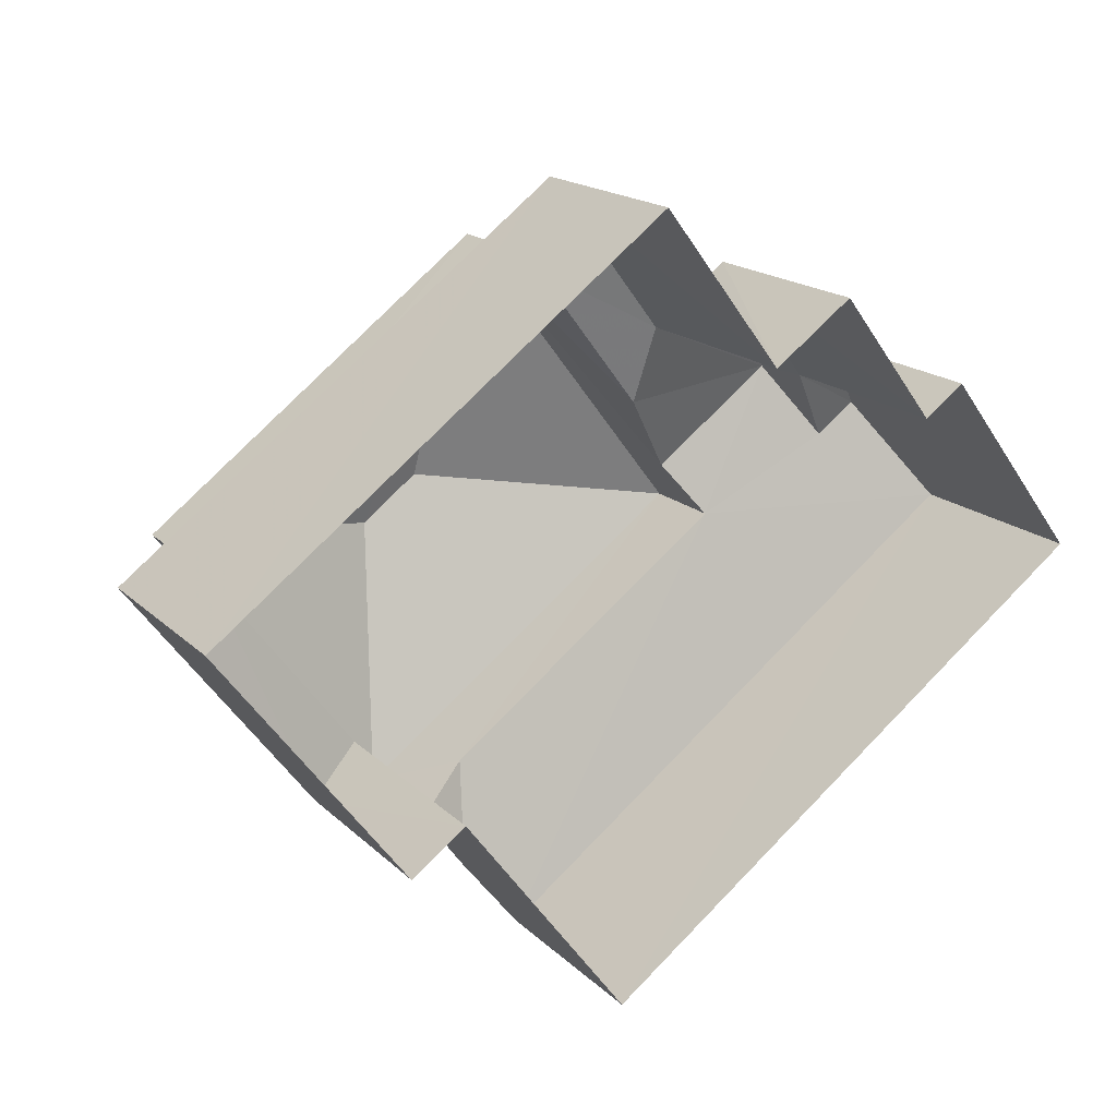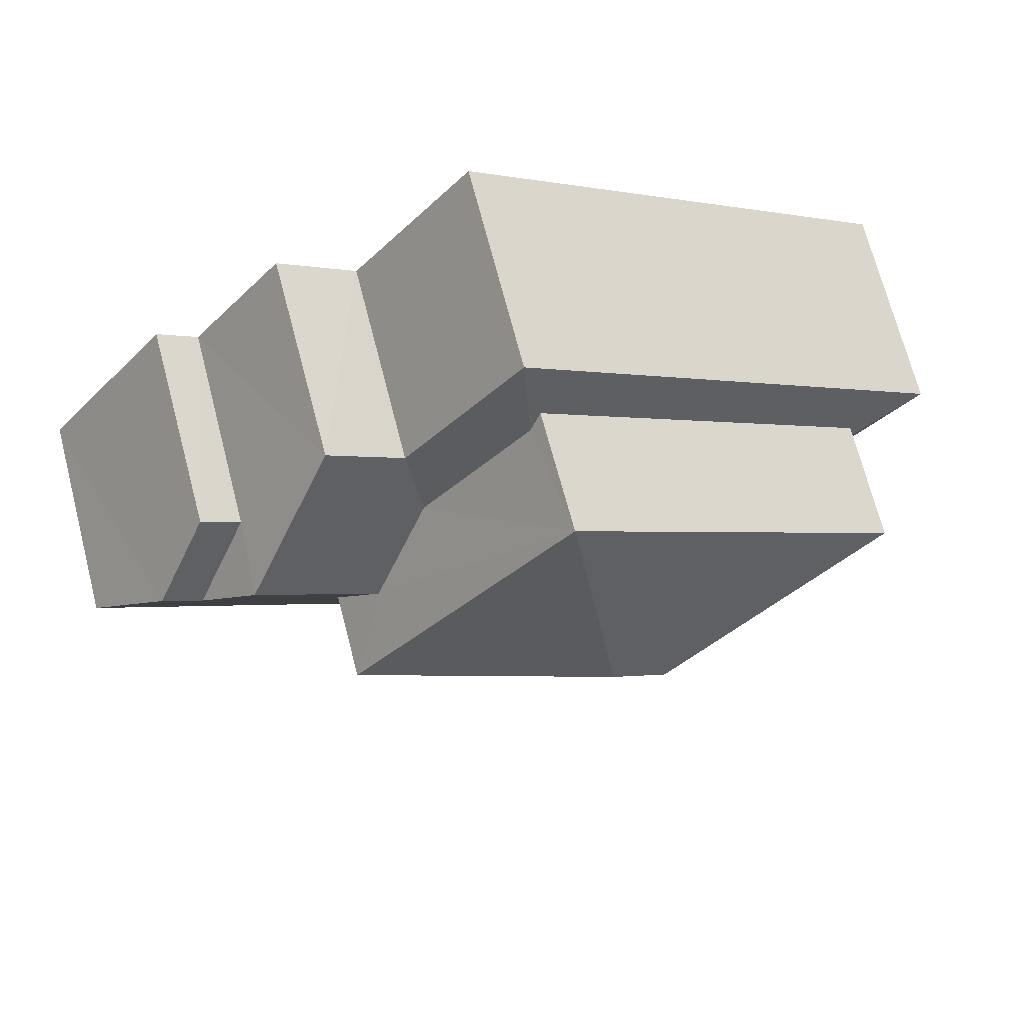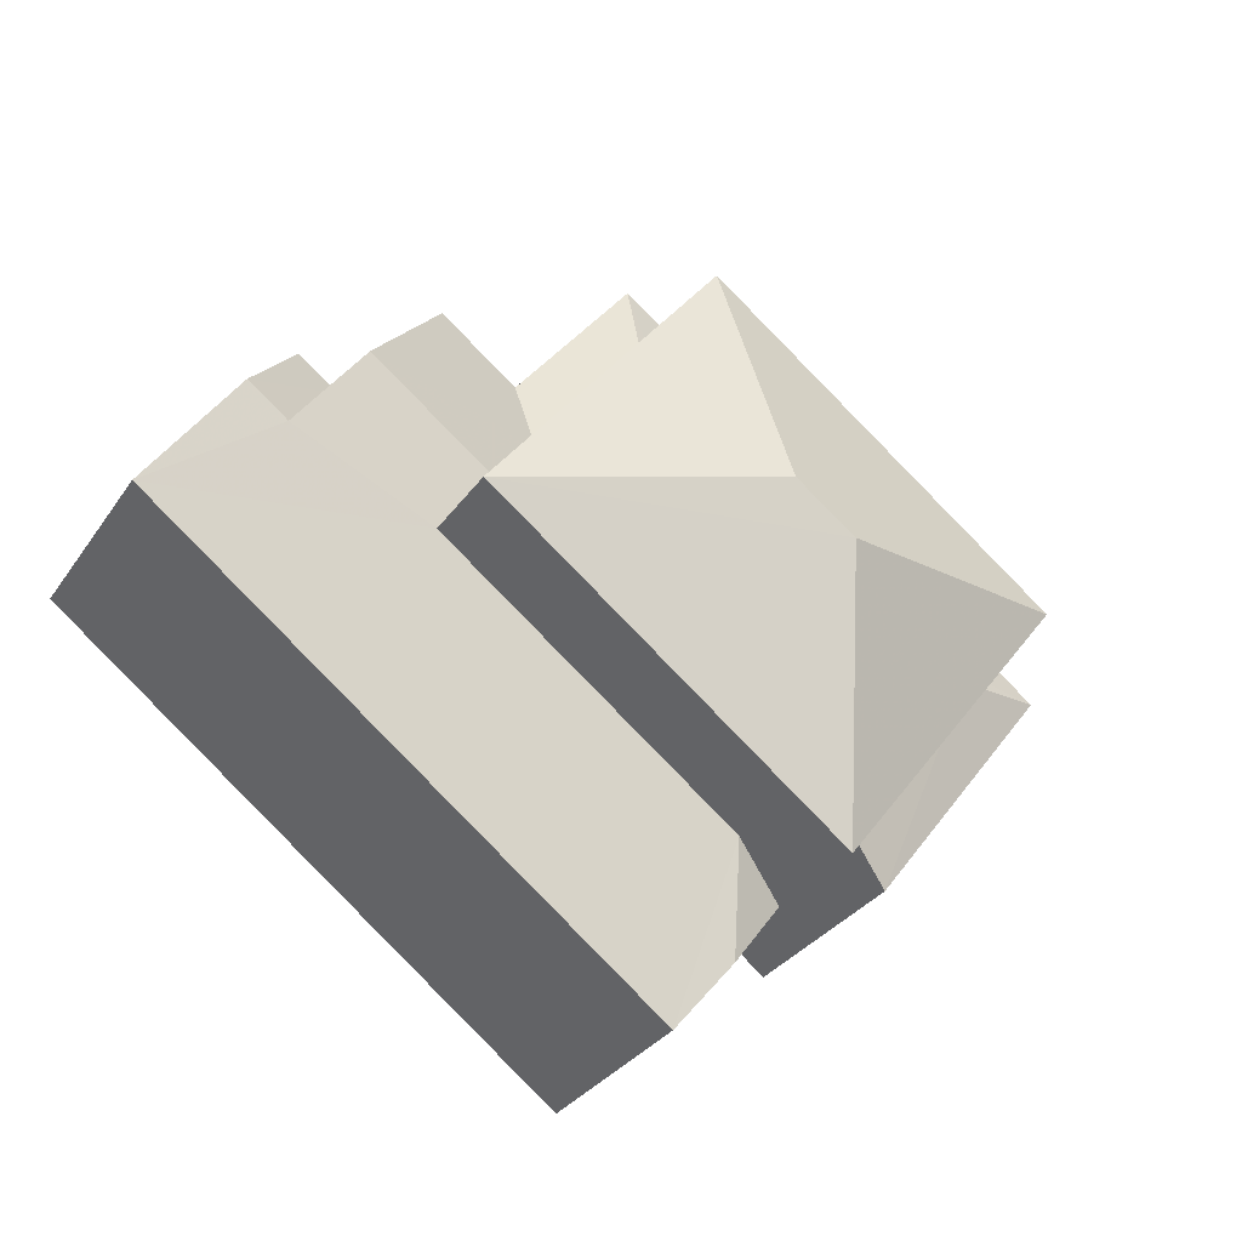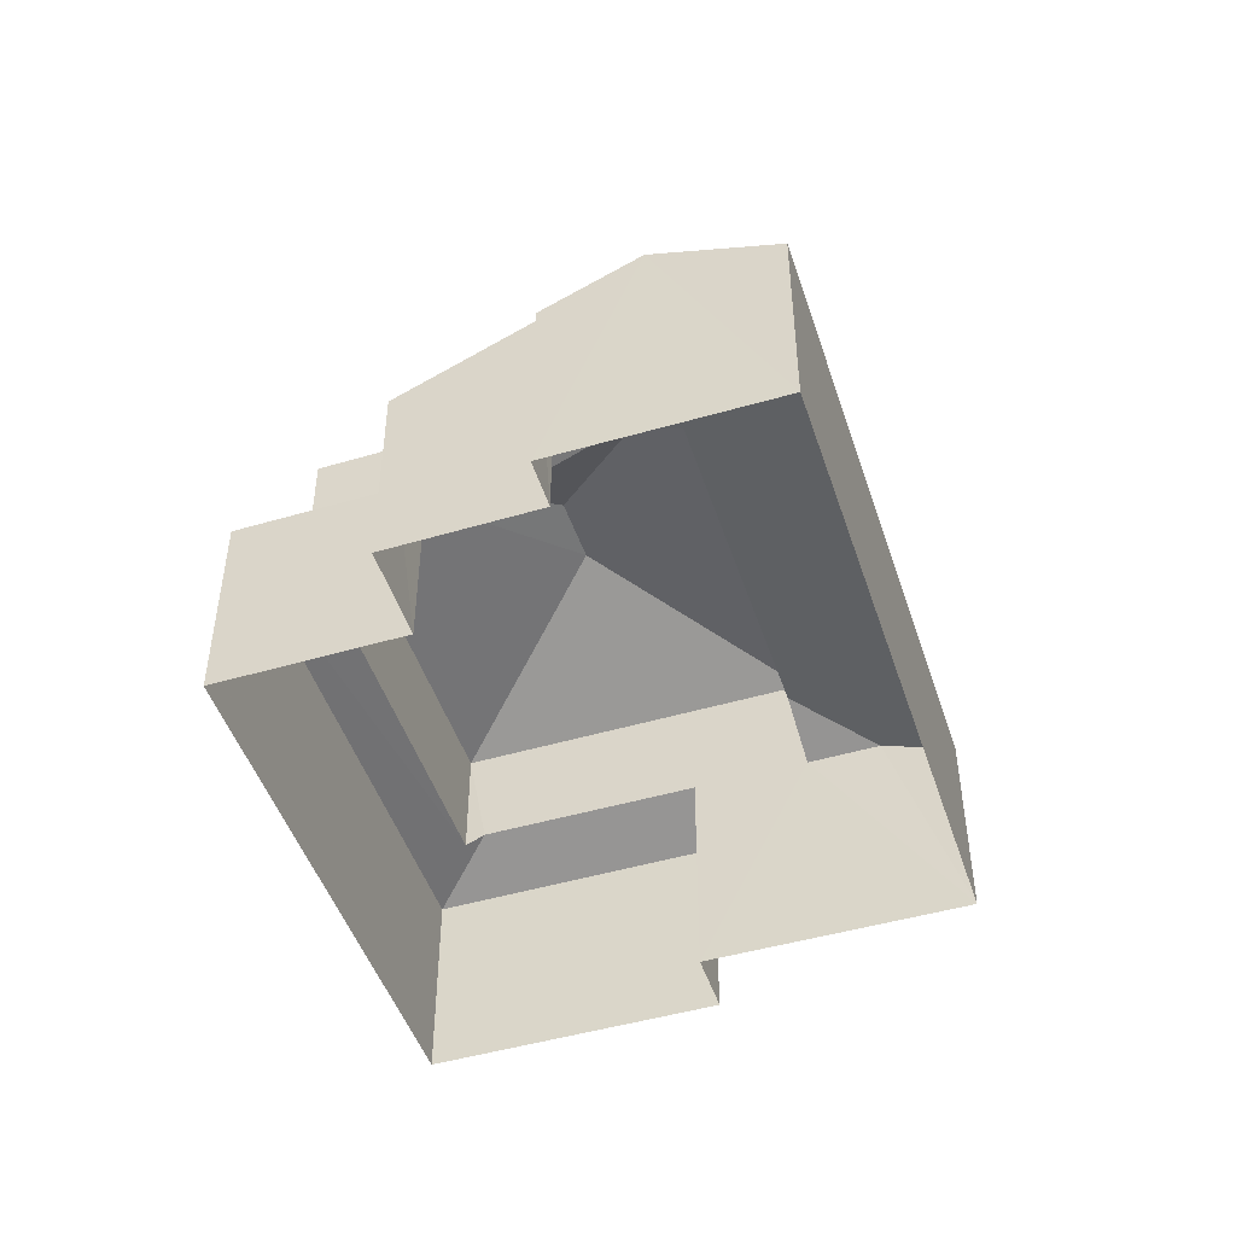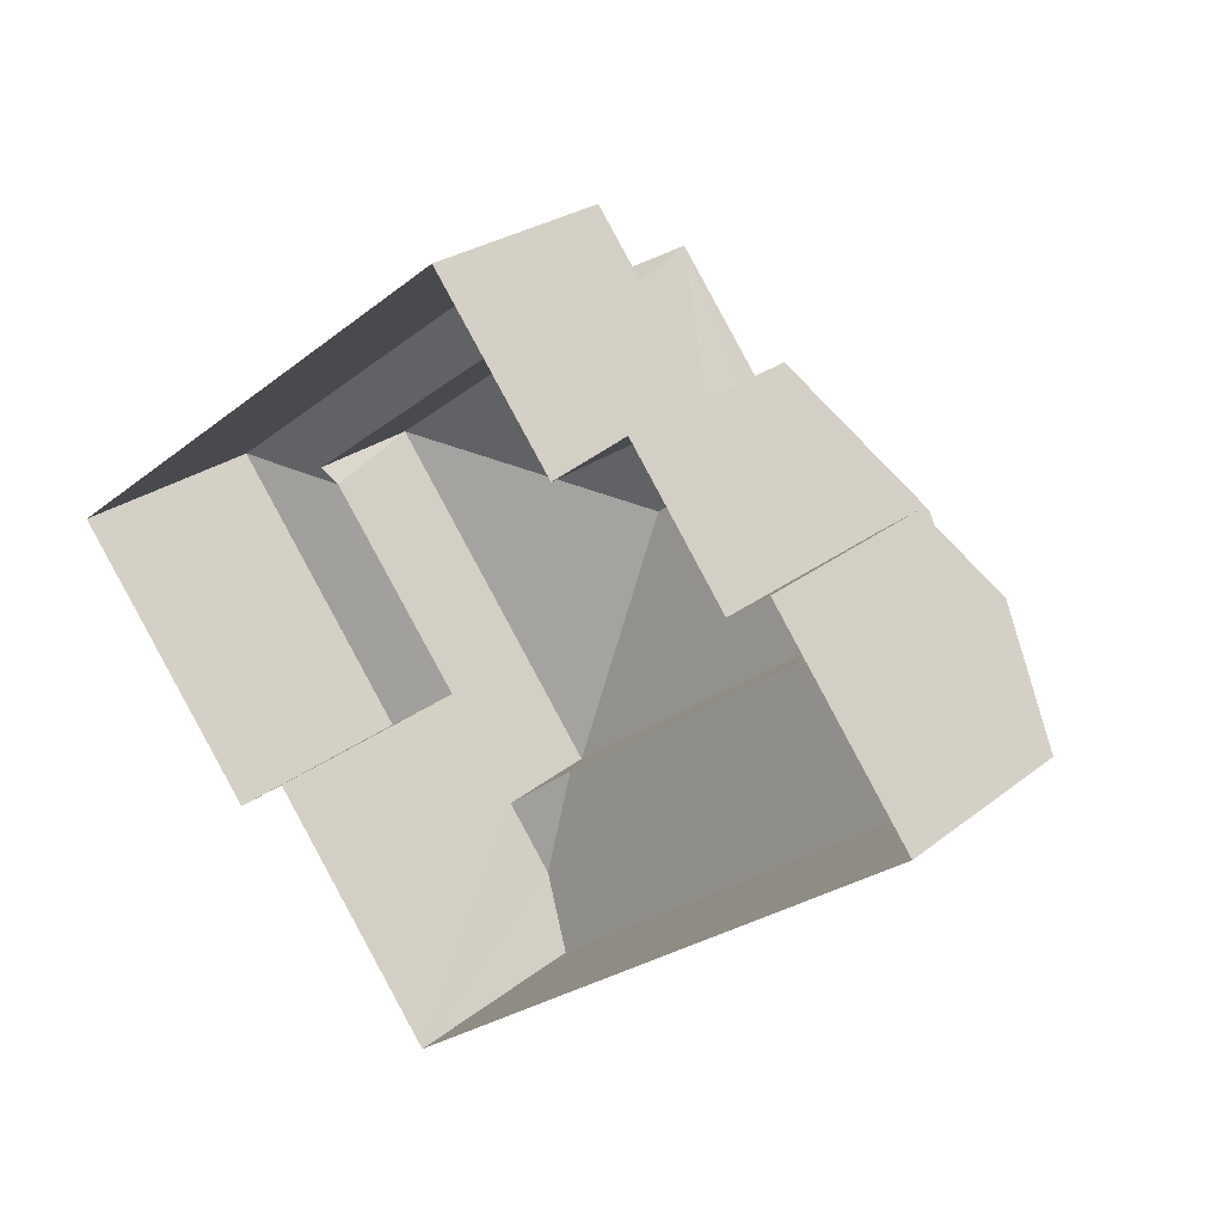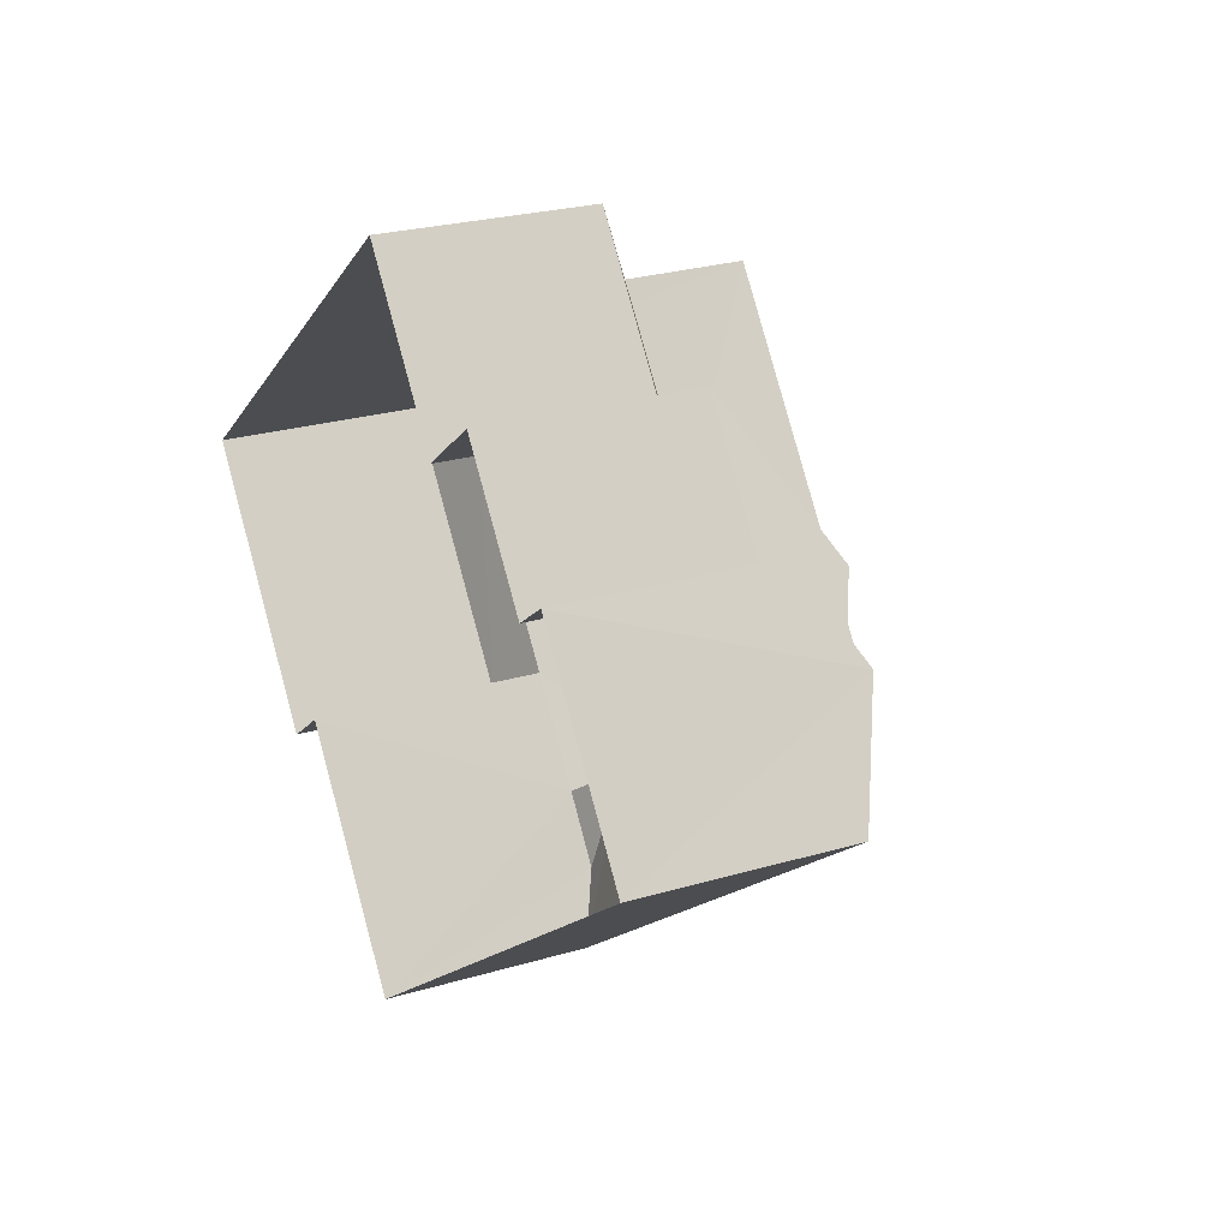
<metadata>
{"format":"obj","ext":"obj","renderer":"f3d","projection":"perspective","resolution":1024,"background":"white","views":[{"elev":17.3,"azim":150.7,"up":"+Y"},{"elev":70.6,"azim":-14.5,"up":"+Y"},{"elev":-31.9,"azim":-28.6,"up":"+Y"},{"elev":-48.1,"azim":-109.0,"up":"+Z"},{"elev":25.1,"azim":-141.9,"up":"+Y"},{"elev":25.2,"azim":-115.7,"up":"+Y"}]}
</metadata>
<code>
v -3.176e+05 4.32e+04 33.5
v -3.176e+05 4.32e+04 33.51
v -3.176e+05 4.319e+04 33.5
v -3.176e+05 4.319e+04 33.49
v -3.176e+05 4.319e+04 33.5
v -3.176e+05 4.32e+04 33.51
v -3.176e+05 4.319e+04 33.51
v -3.176e+05 4.319e+04 33.51
v -3.176e+05 4.319e+04 33.51
v -3.176e+05 4.318e+04 33.49
v -3.176e+05 4.319e+04 41.16
v -3.176e+05 4.32e+04 39.77
v -3.176e+05 4.319e+04 39.76
v -3.176e+05 4.32e+04 37.24
v -3.176e+05 4.319e+04 38.6
v -3.176e+05 4.32e+04 37.24
v -3.176e+05 4.319e+04 38.6
v -3.176e+05 4.319e+04 37.72
v -3.176e+05 4.319e+04 39.76
v -3.176e+05 4.319e+04 41.16
v -3.176e+05 4.32e+04 37.72
v -3.176e+05 4.32e+04 37.24
v -3.176e+05 4.319e+04 39.76
v -3.176e+05 4.319e+04 37.7
v -3.176e+05 4.319e+04 38.19
v -3.176e+05 4.318e+04 37.23
v -3.176e+05 4.319e+04 37.24
v -3.176e+05 4.319e+04 38.19
v -3.176e+05 4.319e+04 38.03
v -3.176e+05 4.319e+04 38.03
v -3.176e+05 4.319e+04 37.7
v -3.176e+05 4.319e+04 37.23
v -3.176e+05 4.319e+04 37.23
v -3.176e+05 4.319e+04 37.7
v -3.176e+05 4.319e+04 37.56
v -3.176e+05 4.32e+04 37.57
v -3.176e+05 4.319e+04 37.7
v -3.176e+05 4.319e+04 37.24
v -3.176e+05 4.319e+04 37.24
f 1 2 3
f 3 4 5
f 6 1 7
f 8 9 7
f 8 7 10
f 7 5 10
f 1 3 5
f 1 5 7
f 11 12 13
f 14 15 16
f 15 17 18
f 16 15 18
f 13 19 20
f 11 13 20
f 21 22 16
f 18 21 16
f 20 19 23
f 24 25 26
f 27 26 28
f 27 29 30
f 15 28 17
f 26 25 28
f 29 28 15
f 27 28 29
f 31 32 33
f 31 34 32
f 33 35 31
f 36 22 21
f 22 35 33
f 36 35 22
f 37 25 24
f 38 39 30
f 29 38 30
f 20 12 11
f 20 23 12
f 35 36 12
f 23 35 12
f 7 9 39
f 38 7 39
f 22 3 2
f 22 33 3
f 18 17 12
f 28 13 17
f 21 12 36
f 18 12 21
f 17 13 12
f 32 5 4
f 32 34 5
f 4 3 33
f 32 4 33
f 27 8 10
f 26 27 10
f 39 9 30
f 9 8 30
f 8 27 30
f 14 1 6
f 14 16 1
f 28 25 13
f 13 25 19
f 25 37 19
f 23 19 34
f 23 31 35
f 24 26 10
f 5 37 10
f 37 24 10
f 34 19 37
f 31 23 34
f 34 37 5
f 1 16 22
f 2 1 22
f 6 7 14
f 14 38 15
f 15 38 29
f 7 38 14

</code>
